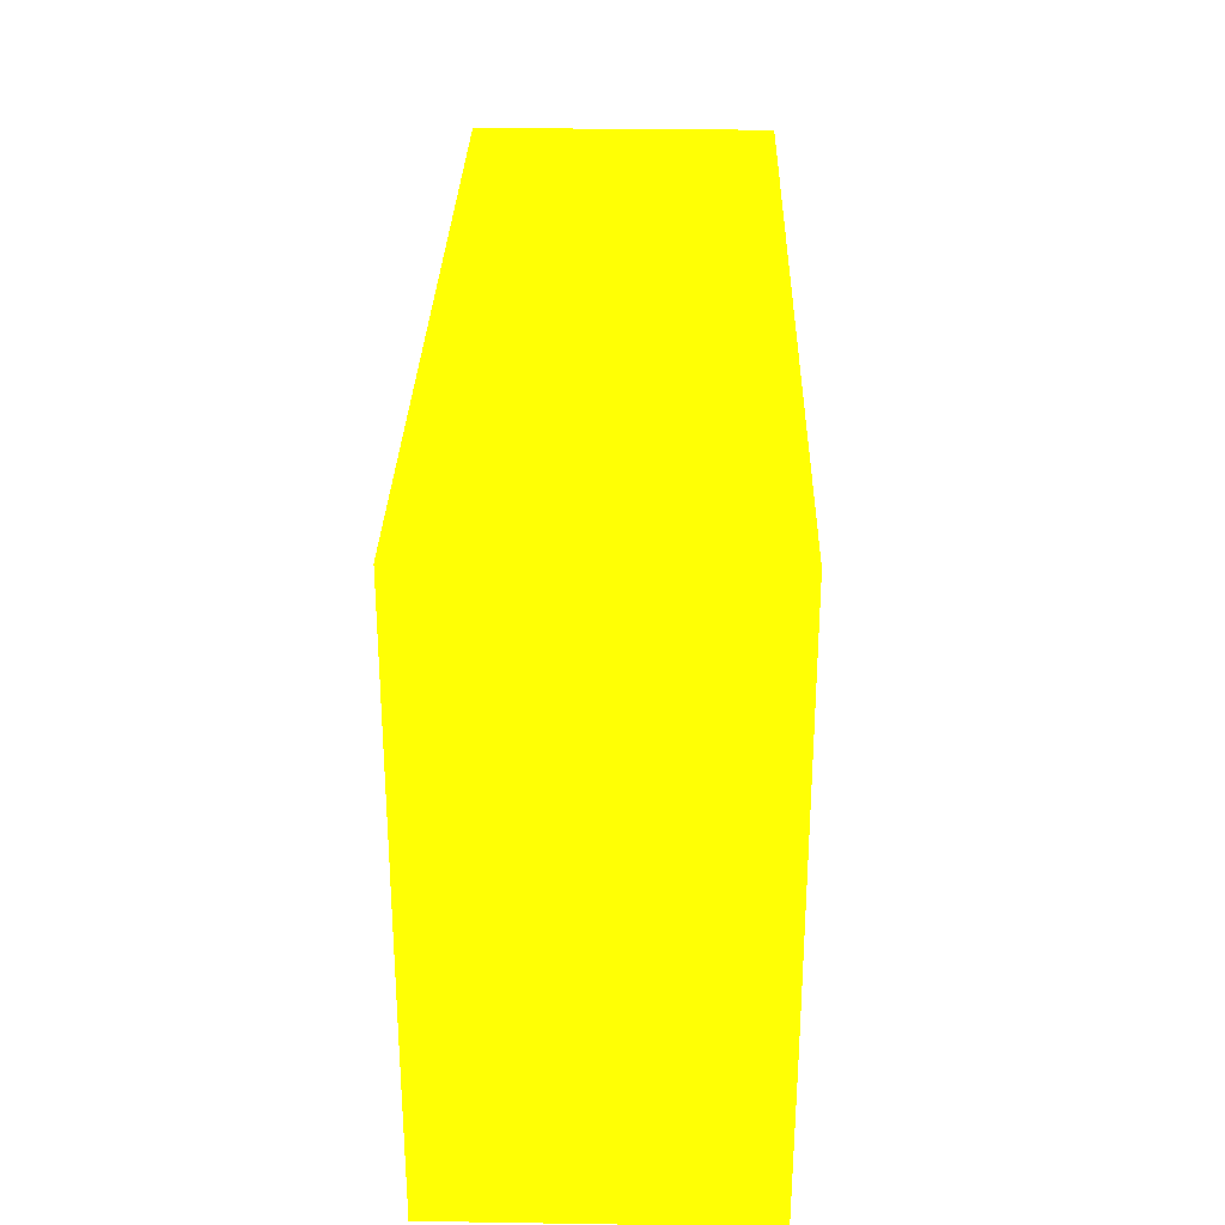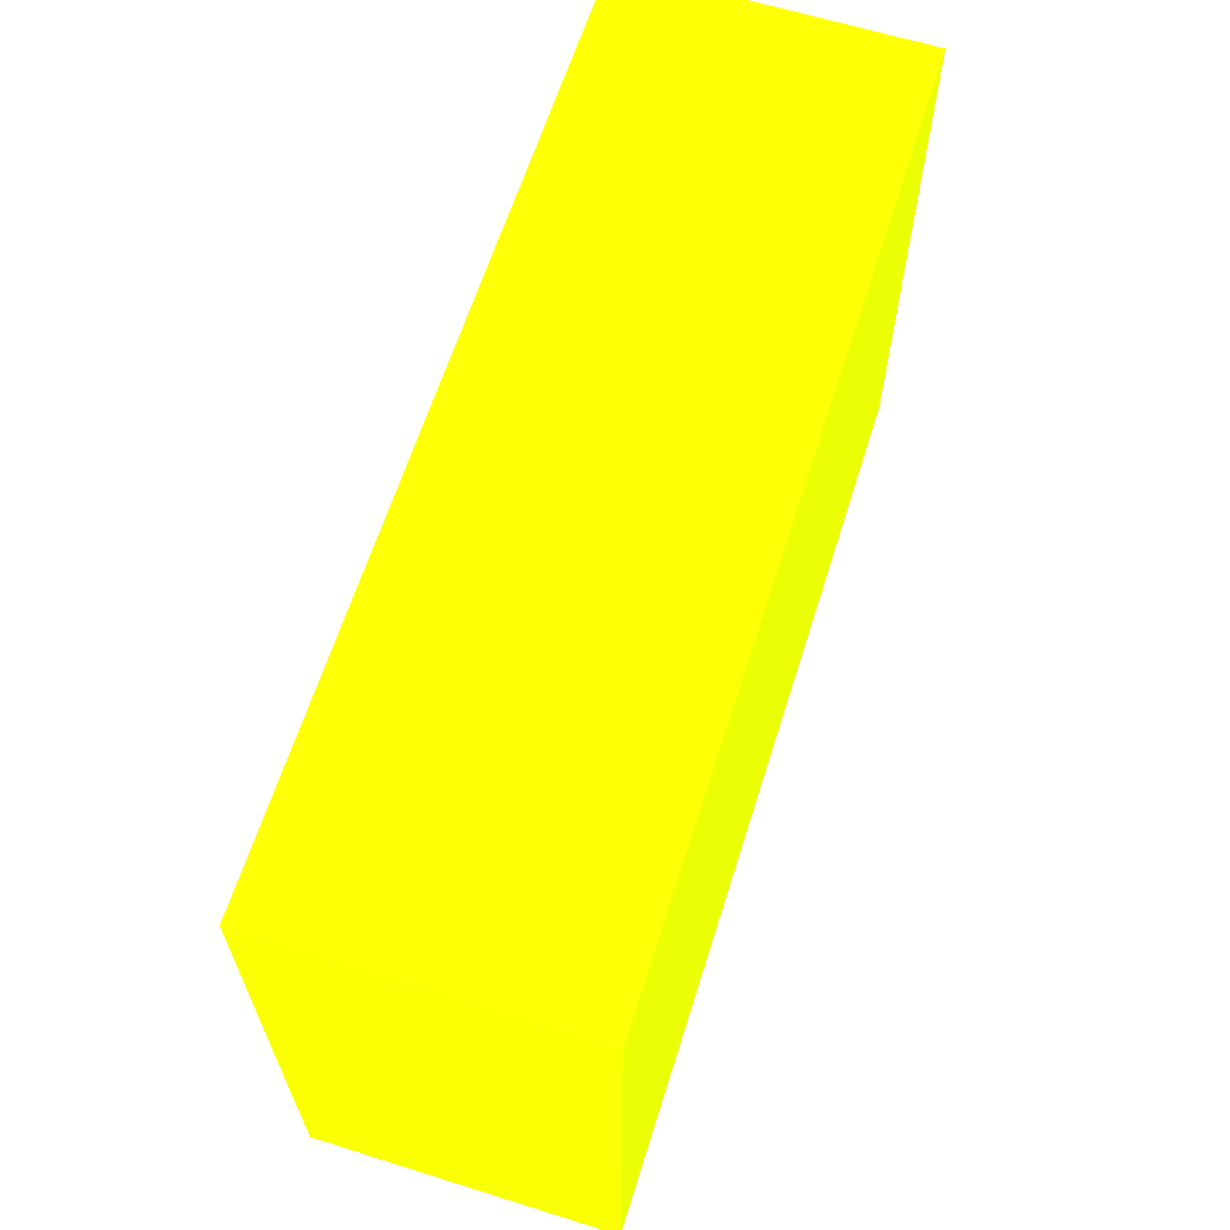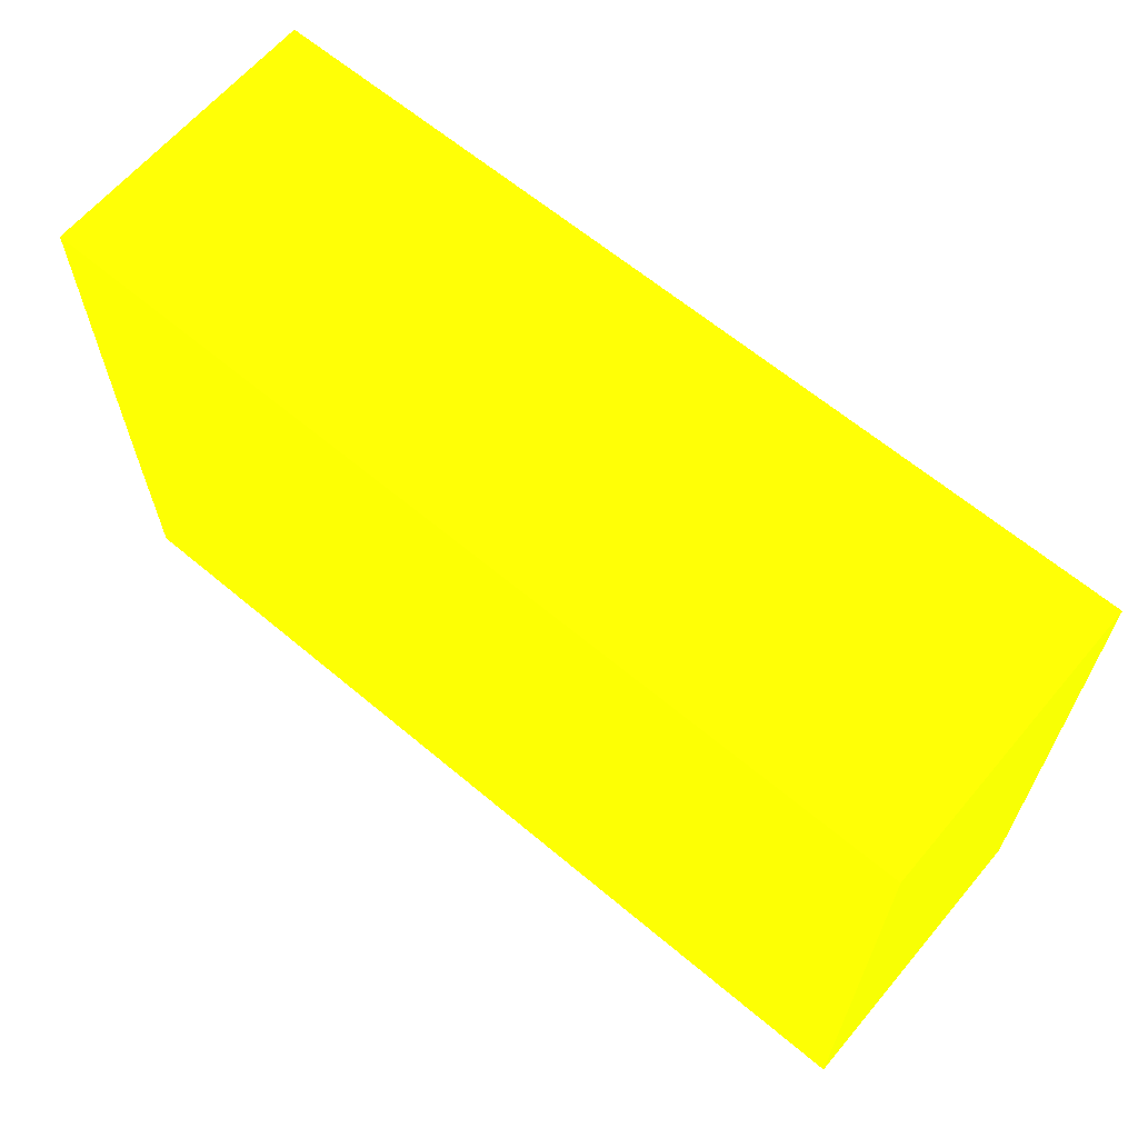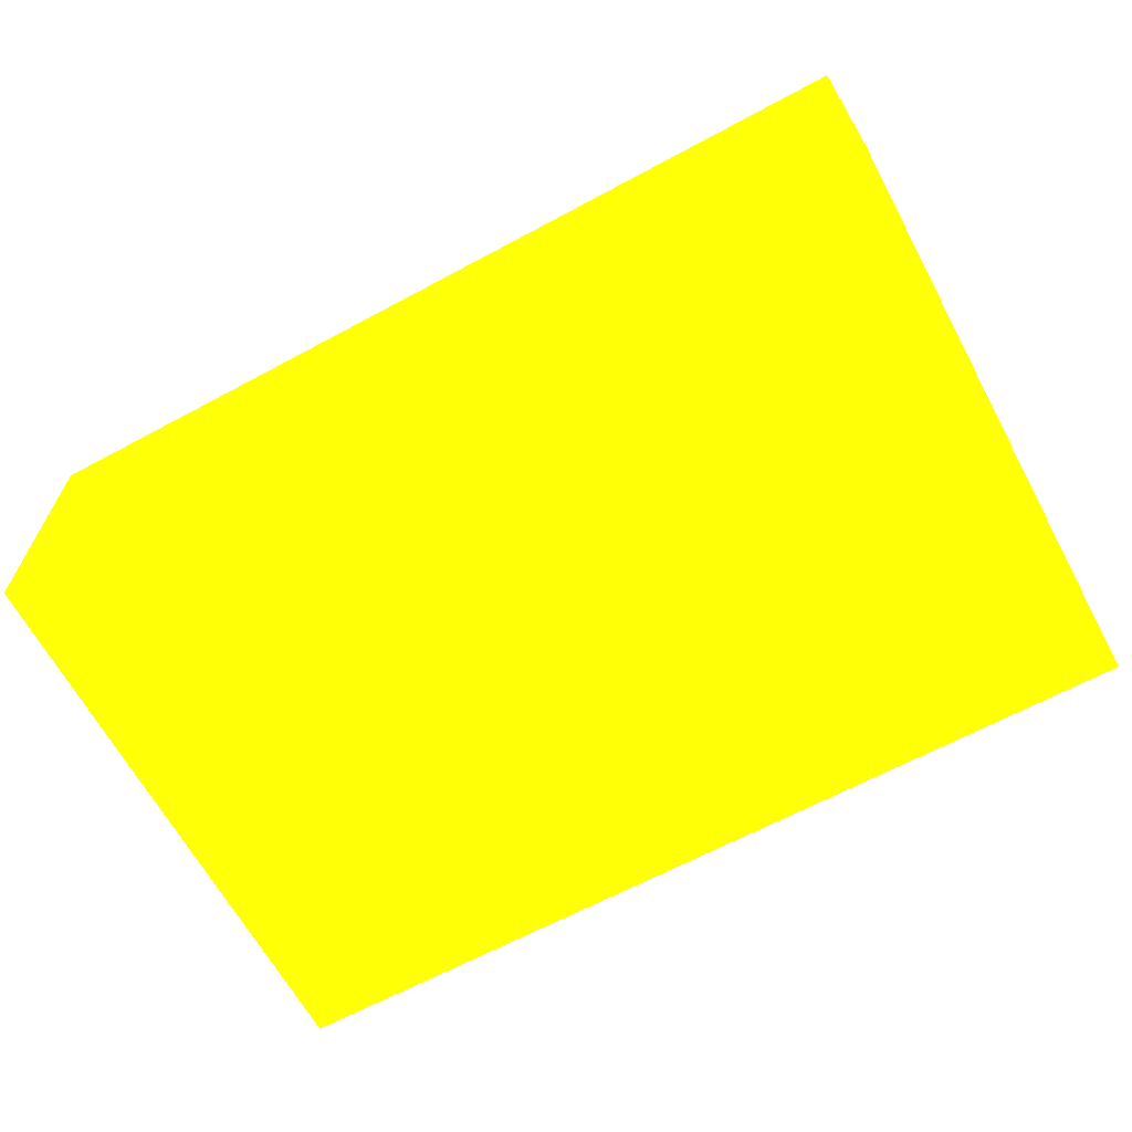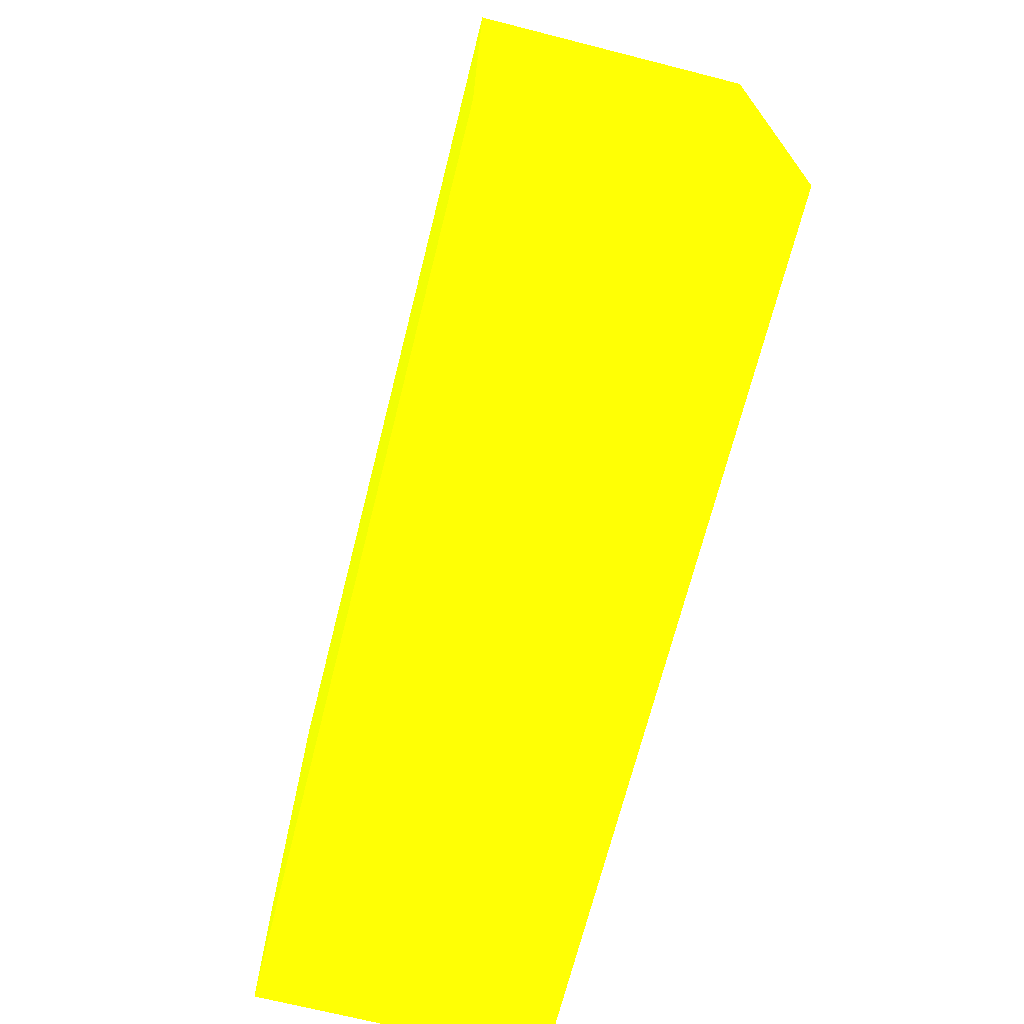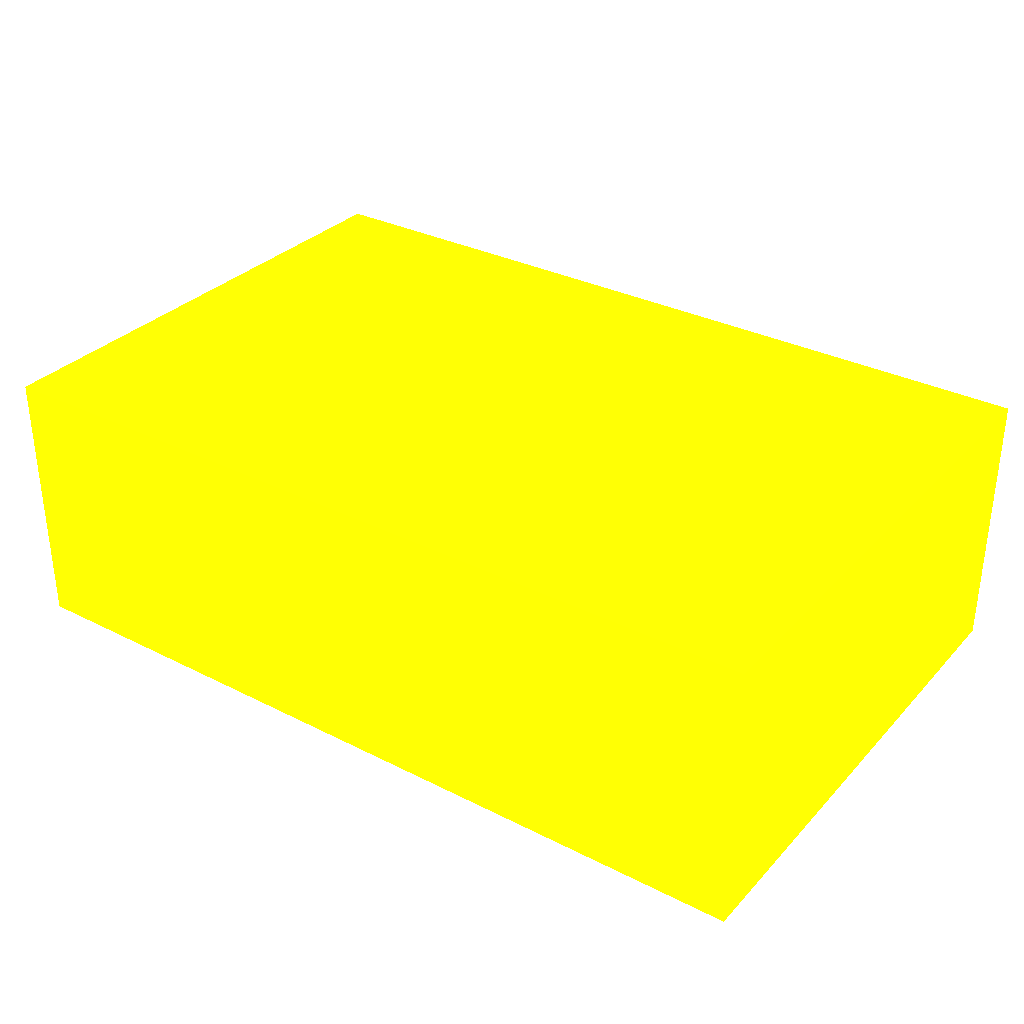
<metadata>
{"format":"obj","ext":"obj","renderer":"f3d","projection":"perspective","resolution":1024,"background":"white","views":[{"elev":29.4,"azim":-88.7,"up":"+Y"},{"elev":63.6,"azim":-72.5,"up":"+Y"},{"elev":63.9,"azim":40.2,"up":"+Y"},{"elev":-65.3,"azim":28.4,"up":"+Z"},{"elev":-69.8,"azim":75.8,"up":"+Y"},{"elev":32.4,"azim":-144.8,"up":"+Z"}]}
</metadata>
<code>
v 2.95 6.925 -13.5 0.7255 0.9882 0.01176
v 2.95 5.946 -13.5 0.7255 0.9882 0.01176
v 2.95 6.925 -14 0.7255 0.9882 0.01176
v 1.422 6.925 -13.5 0.7255 0.9882 0.01176
v 2.95 5.946 -14 0.7255 0.9882 0.01176
v 2.565 5.946 -13.5 0.7255 0.9882 0.01176
v 2.95 6.258 -14 0.7255 0.9882 0.01176
v 1.421 6.264 -14 0.7255 0.9882 0.01176
v 1.422 6.925 -14 0.7255 0.9882 0.01176
v 1.421 6.55 -13.57 0.7255 0.9882 0.01176
v 1.421 6.477 -13.5 0.7255 0.9882 0.01176
v 1.421 5.946 -14 0.7255 0.9882 0.01176
v 1.421 6.25 -13.5 0.7255 0.9882 0.01176
v 1.421 5.946 -13.5 0.7255 0.9882 0.01176
v 1.421 6.55 -14 0.7255 0.9882 0.01176
f 1 2 5
f 1 5 7
f 1 7 3
f 1 3 9
f 1 9 4
f 1 4 11
f 1 11 13
f 1 13 6
f 1 6 2
f 2 6 14
f 2 14 12
f 2 12 5
f 3 7 8
f 3 8 9
f 4 9 15
f 4 15 10
f 4 10 11
f 5 12 8
f 5 8 7
f 6 13 14
f 8 12 14
f 8 14 13
f 8 13 11
f 8 11 10
f 8 10 15
f 8 15 9

</code>
